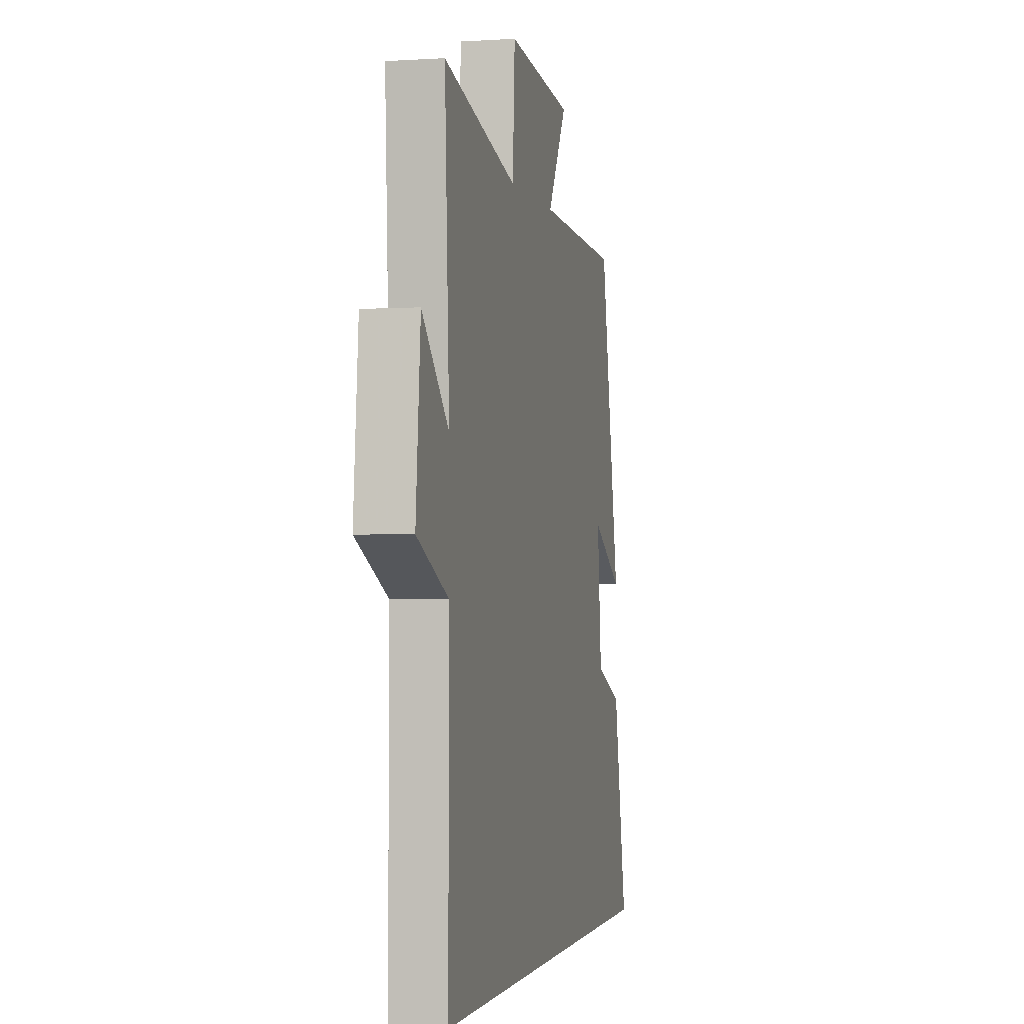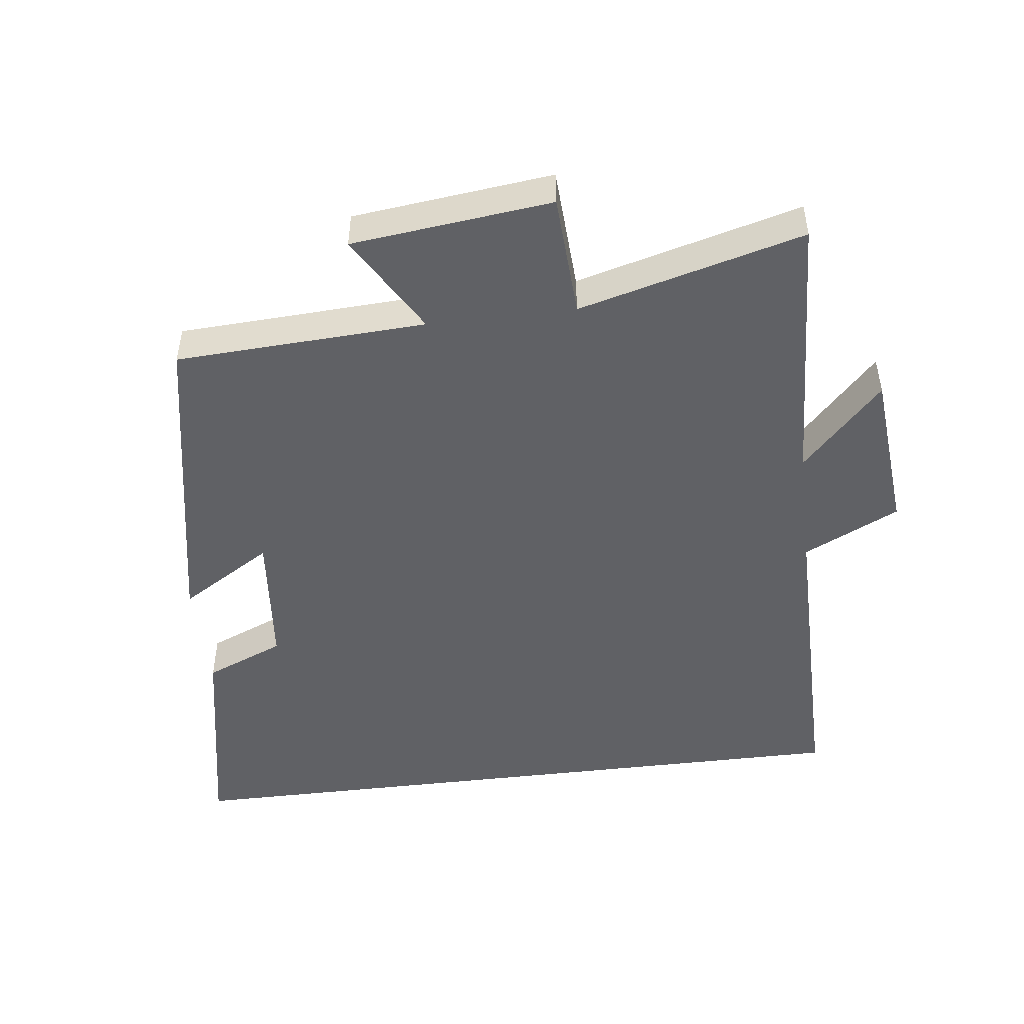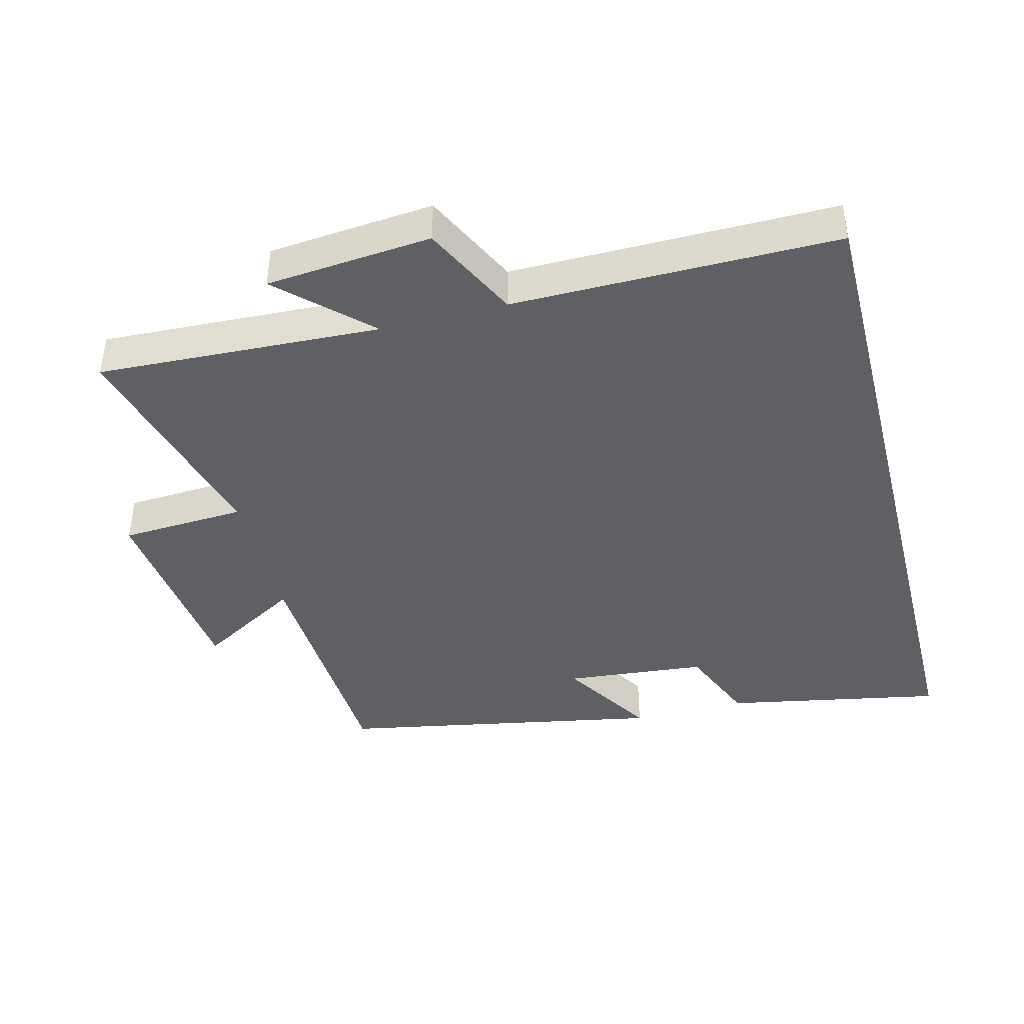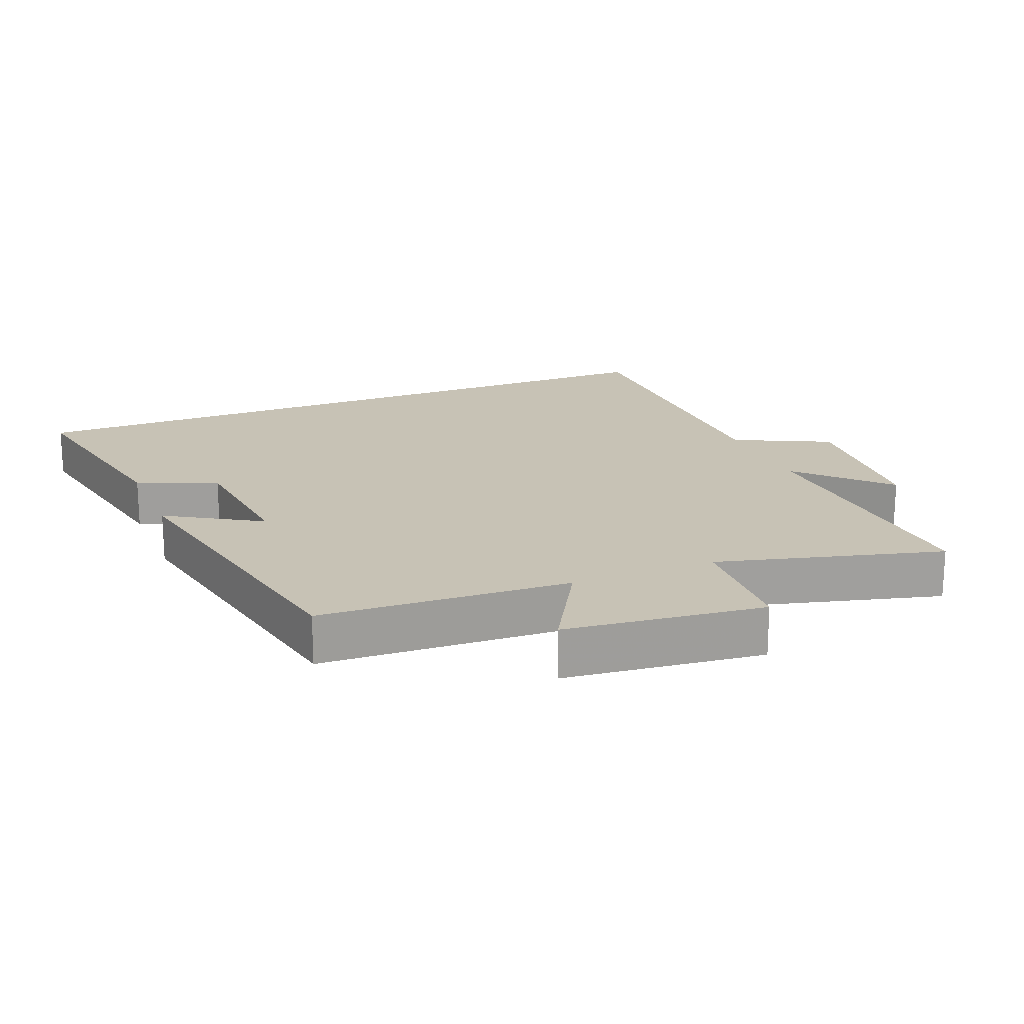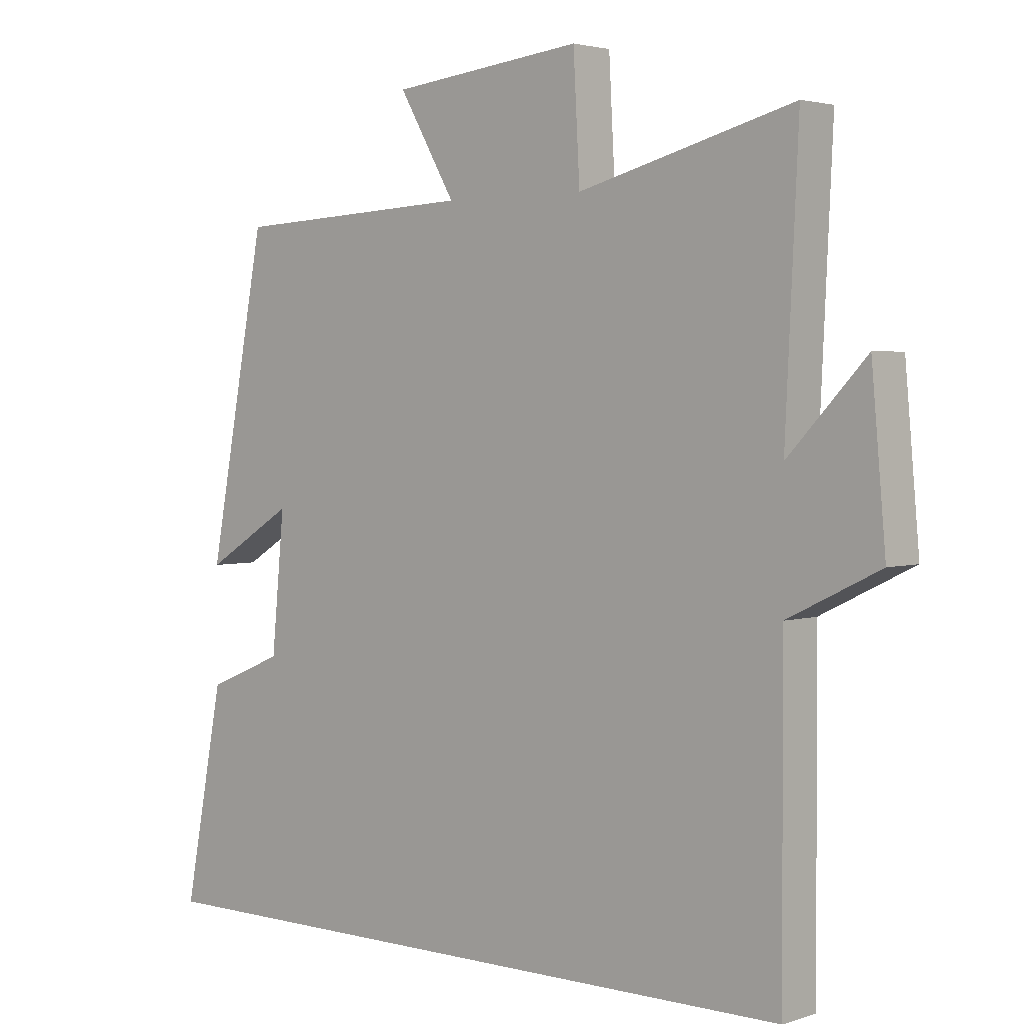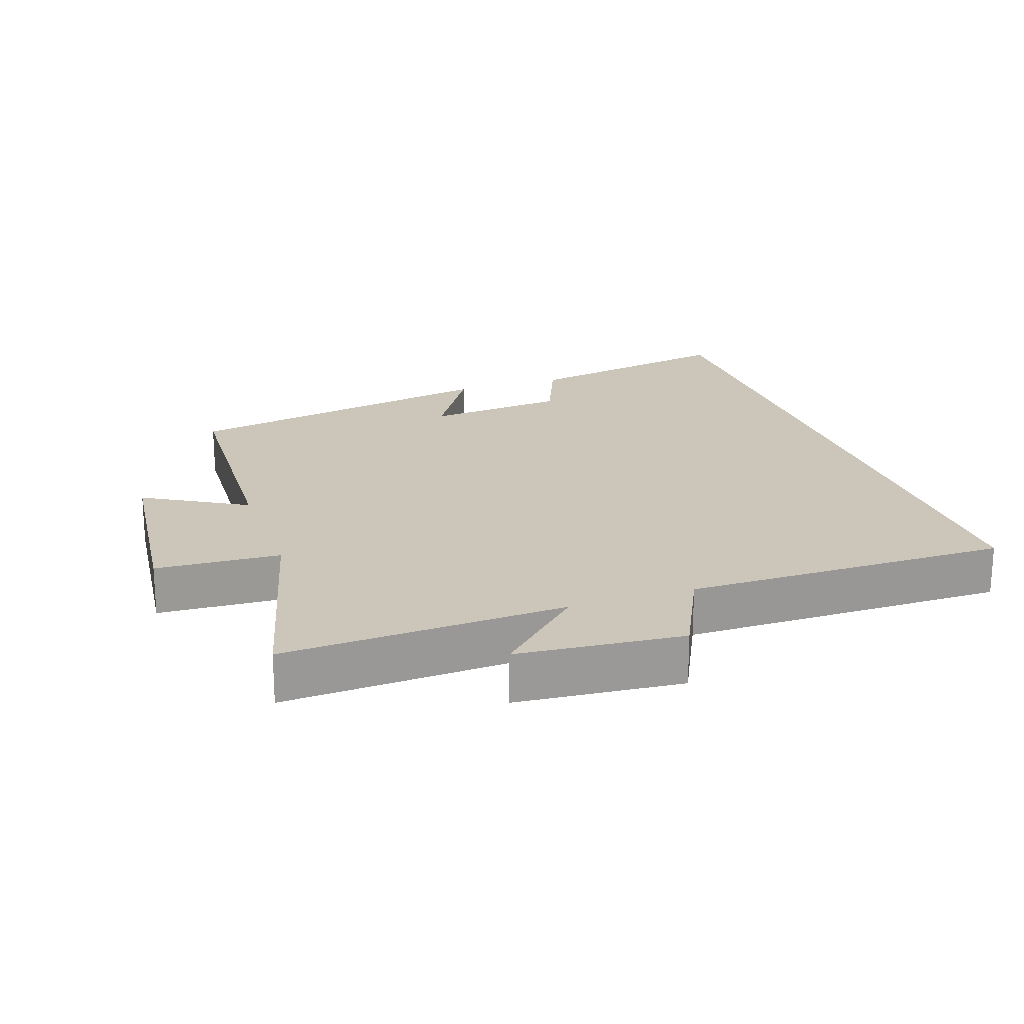
<metadata>
{"format":"obj","ext":"obj","renderer":"f3d","projection":"perspective","resolution":1024,"background":"white","views":[{"elev":-1.7,"azim":103.2,"up":"+Z"},{"elev":-48.4,"azim":7.0,"up":"+Y"},{"elev":-42.3,"azim":104.4,"up":"+Y"},{"elev":19.0,"azim":-22.3,"up":"+Y"},{"elev":2.9,"azim":41.8,"up":"+Z"},{"elev":20.8,"azim":70.9,"up":"+Y"}]}
</metadata>
<code>
v -0.409 0.07 0.481
v -0.035 0.07 0.5
v -0.123 0.07 0.651
v 0.175 0.07 0.685
v 0.185 0.07 0.5
v 0.52 0.07 0.589
v 0.5 0.07 0.169
v 0.621 0.07 0.297
v 0.643 0.07 0.051
v 0.5 0.07 -0.019
v 0.502 0.07 -0.5
v -0.562 0.07 -0.5
v -0.5 0.07 -0.175
v -0.381 0.07 -0.125
v -0.361 0.07 0.085
v -0.5 0.07 -0.001
v -0.409 0 0.481
v -0.035 0 0.5
v -0.123 0 0.651
v 0.175 0 0.685
v 0.185 0 0.5
v 0.52 0 0.589
v 0.5 0 0.169
v 0.621 0 0.297
v 0.643 0 0.051
v 0.5 0 -0.019
v 0.502 0 -0.5
v -0.562 0 -0.5
v -0.5 0 -0.175
v -0.381 0 -0.125
v -0.361 0 0.085
v -0.5 0 -0.001
f 15 16 1 2
f 14 15 2
f 11 12 13 14
f 10 11 14 2
f 7 8 9 10
f 7 10 2 3
f 5 6 7
f 5 7 3
f 3 4 5
f 18 17 32 31
f 18 31 30
f 30 29 28 27
f 18 30 27 26
f 26 25 24 23
f 19 18 26 23
f 23 22 21
f 19 23 21
f 21 20 19
f 1 17 18 2
f 2 18 19 3
f 3 19 20 4
f 4 20 21 5
f 5 21 22 6
f 6 22 23 7
f 7 23 24 8
f 8 24 25 9
f 9 25 26 10
f 10 26 27 11
f 11 27 28 12
f 12 28 29 13
f 13 29 30 14
f 14 30 31 15
f 15 31 32 16
f 16 32 17 1

</code>
